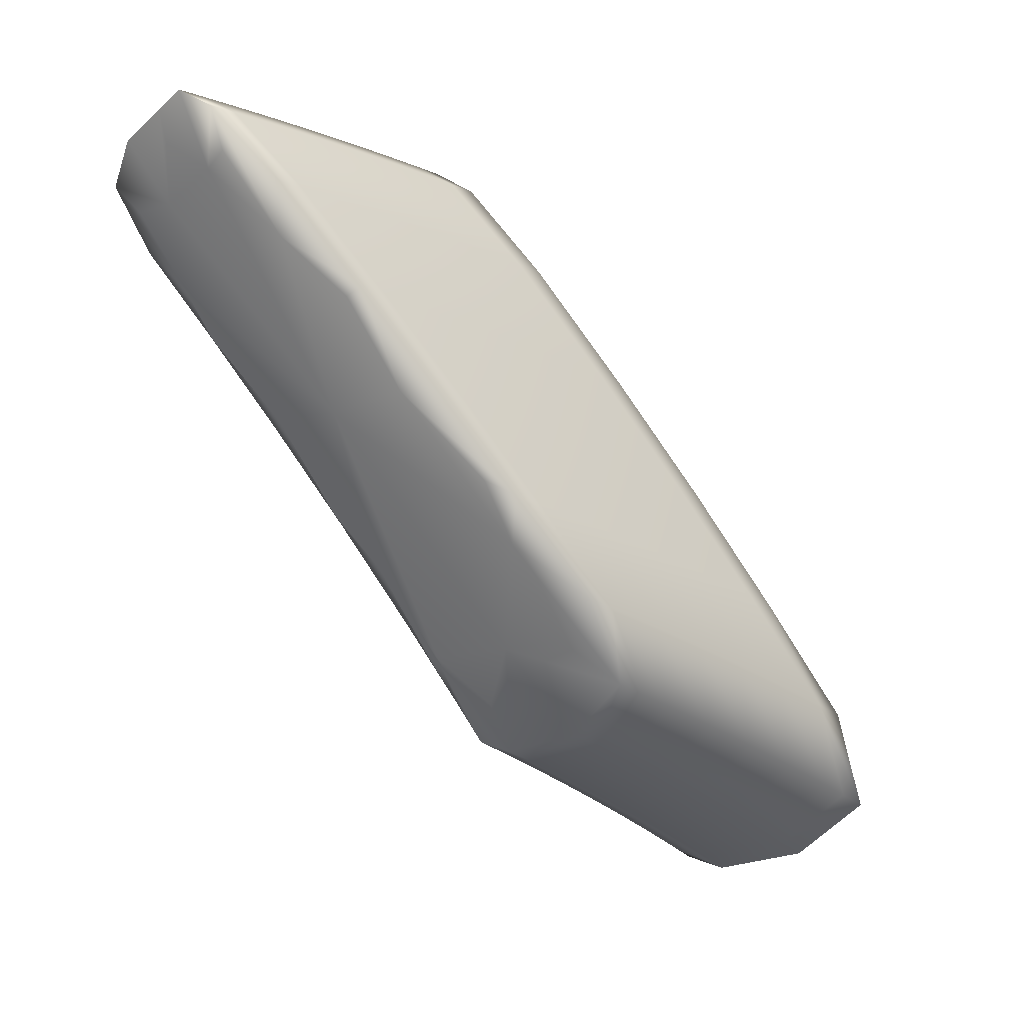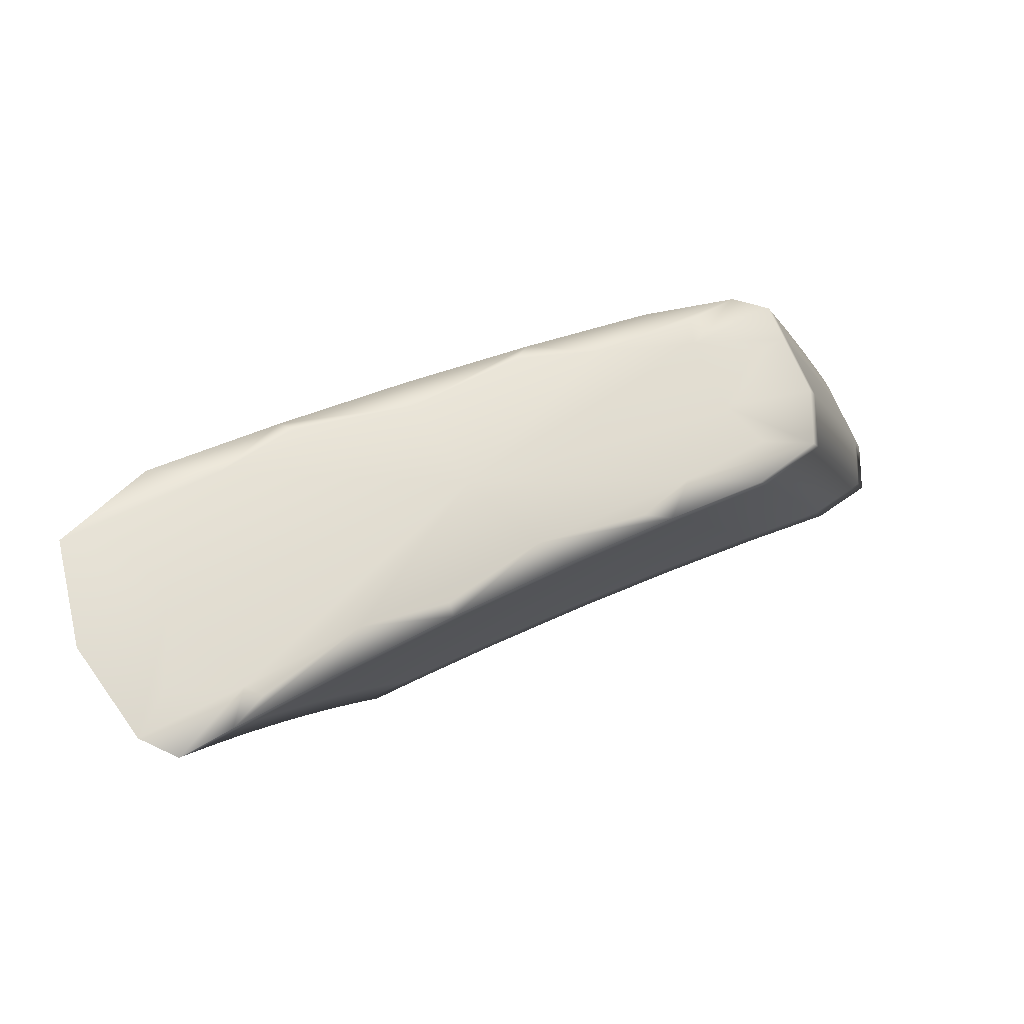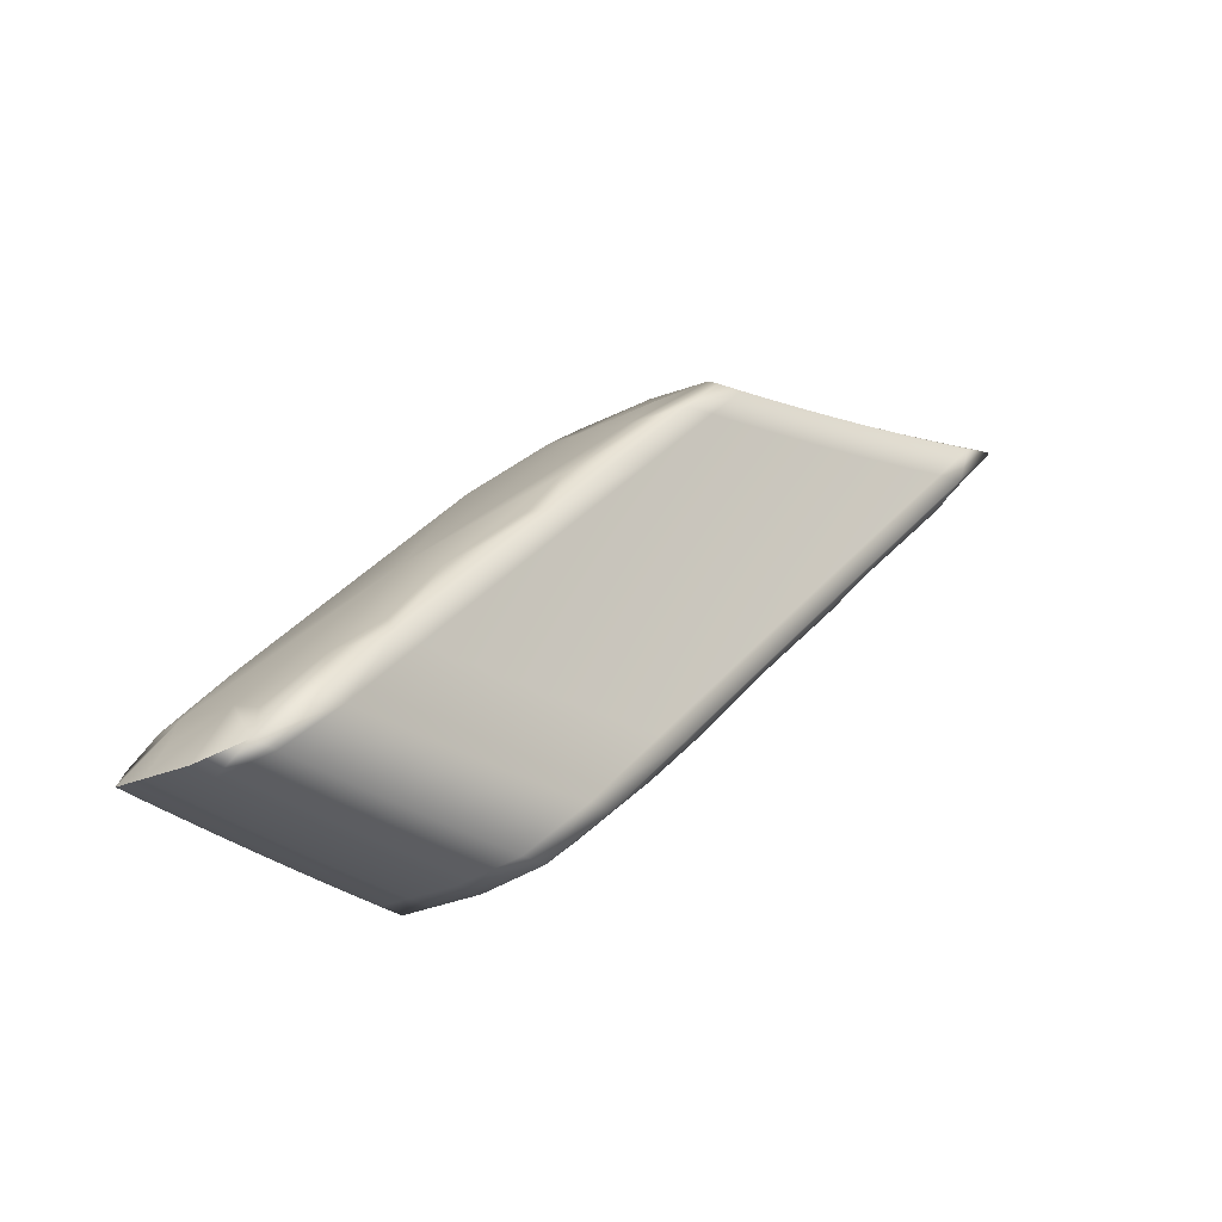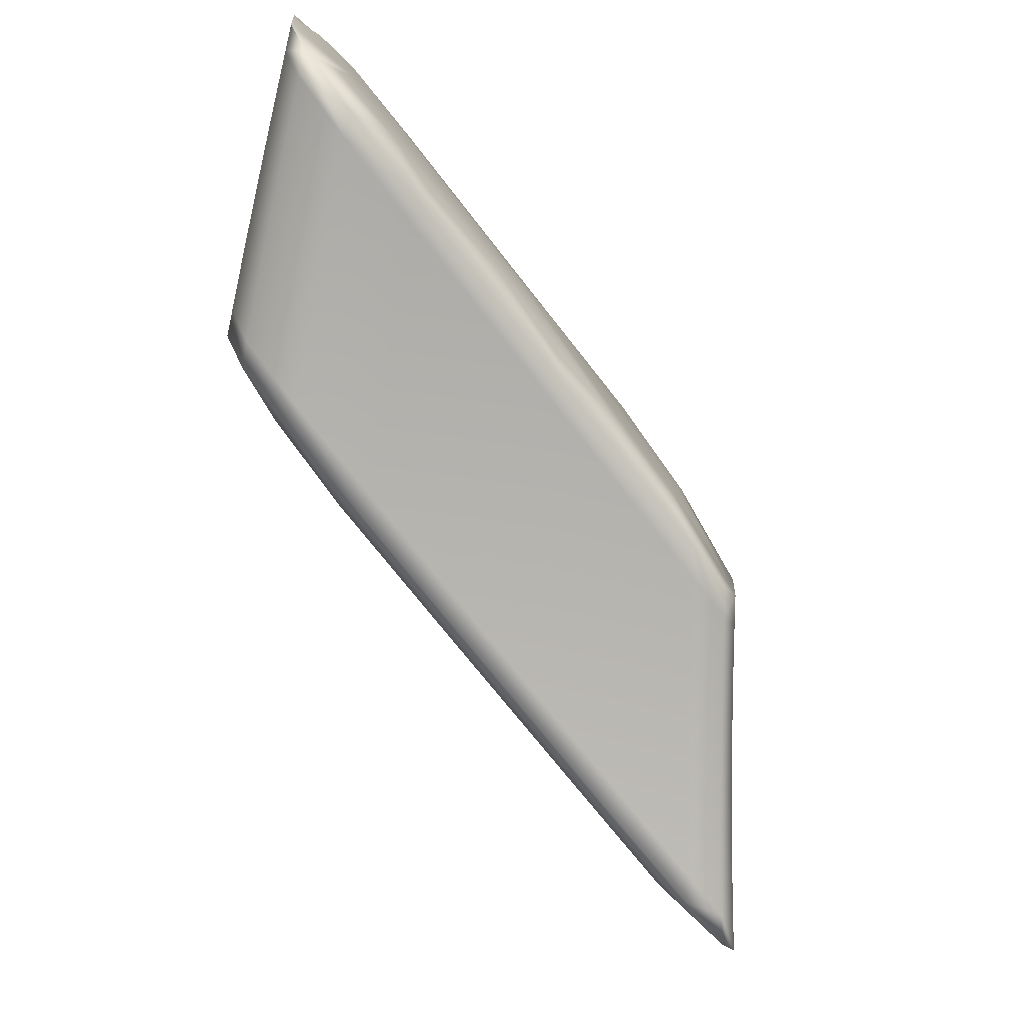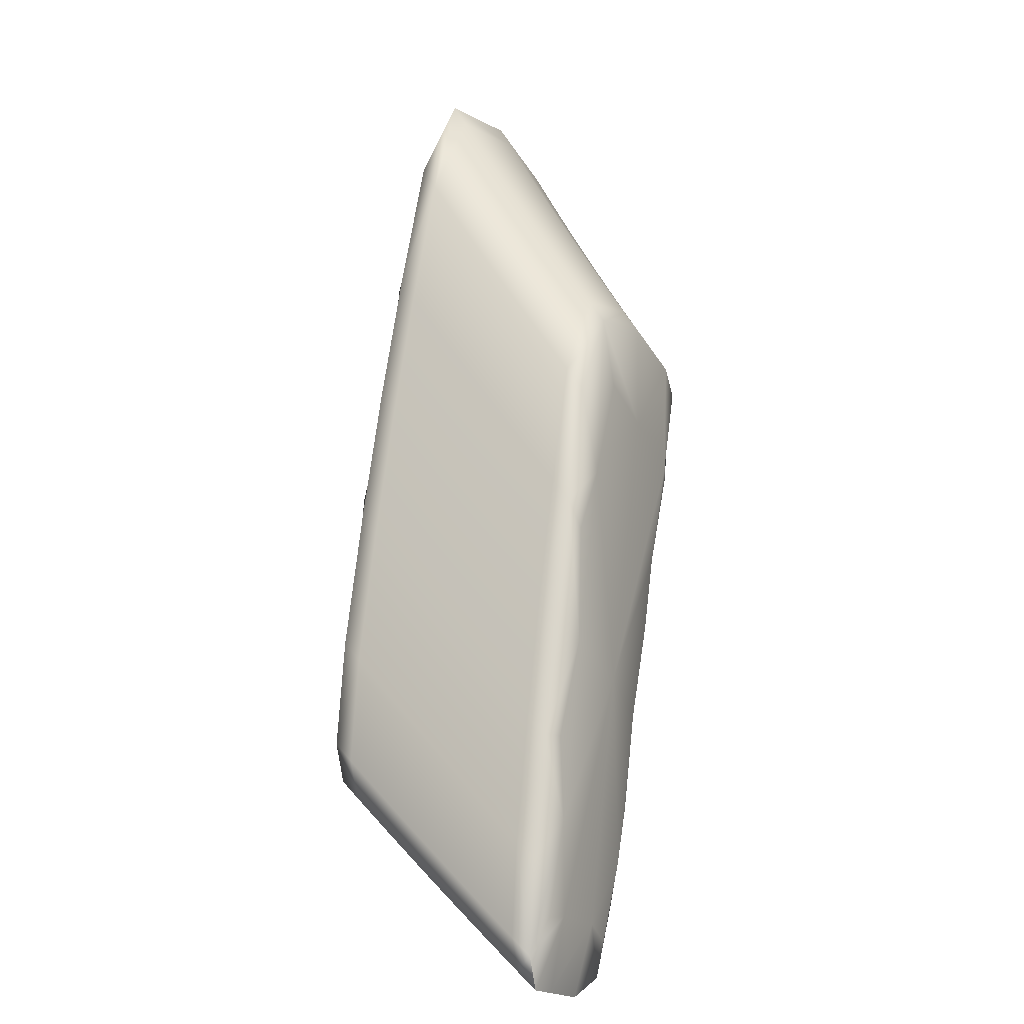
<metadata>
{"format":"obj","ext":"obj","renderer":"f3d","projection":"perspective","resolution":1024,"background":"white","views":[{"elev":58.9,"azim":129.9,"up":"+Z"},{"elev":-54.8,"azim":-99.2,"up":"+Z"},{"elev":-66.0,"azim":91.1,"up":"+Y"},{"elev":-31.9,"azim":38.5,"up":"+Z"},{"elev":13.8,"azim":0.5,"up":"+Y"}]}
</metadata>
<code>
v -3.325 5.523 -2.562
v -3.629 5.888 -3.049
v -3.684 4.863 -2.609
v -3.345 4.622 -2.211
v -3.464 5.777 -2.79
v -3.489 4.644 -2.355
v -3.324 5.511 -2.977
v -3.221 5.324 -2.711
v -3.367 5.66 -2.641
v -3.238 5.411 -2.823
v -3.239 5.532 -2.859
v -3.23 5.452 -2.734
v -3.324 5.638 -3.017
v -3.416 5.719 -2.715
v -3.282 5.585 -2.938
v -3.282 5.461 -2.9
v -3.386 5.211 -2.76
v -3.264 5.082 -2.544
v -3.292 5.121 -2.619
v -3.339 5.166 -2.689
v -3.383 4.573 -2.238
v -3.305 4.804 -2.363
v -3.341 4.8 -2.407
v -3.442 4.879 -2.535
v -3.392 4.84 -2.471
v -3.437 4.609 -2.296
v -3.496 5.644 -3.21
v -3.555 5.893 -2.941
v -3.404 5.609 -3.133
v -3.403 5.741 -3.176
v -3.51 5.835 -2.865
v -3.364 5.69 -3.096
v -3.365 5.56 -3.055
v -3.504 5.79 -3.242
v -3.599 5.95 -3.018
v -3.44 5.792 -3.256
v -3.442 5.657 -3.211
v -3.592 4.714 -2.475
v -3.474 5.3 -2.903
v -3.431 5.256 -2.831
v -3.538 4.957 -2.665
v -3.49 4.918 -2.6
v -3.541 4.679 -2.415
v -3.561 5.375 -3.008
v -3.517 5.344 -2.976
v -3.625 5.066 -2.789
v -3.585 4.995 -2.731
v -3.642 4.748 -2.536
v -3.439 4.738 -2.054
v -3.615 4.787 -2.155
v -3.5 4.708 -2.042
v -3.409 4.641 -2.083
v -3.465 4.622 -2.084
v -3.578 4.697 -2.196
v -3.522 4.659 -2.14
v -3.558 4.748 -2.098
v -3.421 5.002 -2.186
v -3.587 5.125 -2.333
v -3.476 5.032 -2.21
v -3.532 5.078 -2.271
v -3.386 5.311 -2.366
v -3.433 5.385 -2.418
v -3.539 5.492 -2.554
v -3.487 5.439 -2.485
v -3.802 5.003 -2.44
v -3.727 4.865 -2.27
v -3.687 4.77 -2.312
v -3.633 4.733 -2.254
v -3.672 4.826 -2.212
v -3.766 4.89 -2.466
v -3.741 4.807 -2.37
v -3.782 4.904 -2.329
v -3.694 5.216 -2.459
v -3.641 5.17 -2.396
v -3.639 5.598 -2.693
v -3.589 5.545 -2.623
v -3.773 5.304 -2.6
v -3.747 5.262 -2.523
v -3.718 5.654 -2.817
v -3.688 5.651 -2.763
v -3.688 5.757 -2.917
v -3.62 5.979 -3.056
v -3.653 5.841 -2.887
v -3.711 5.677 -2.798
v -3.658 4.995 -2.717
v -3.667 4.766 -2.566
v -3.611 4.842 -2.629
v -3.608 5.014 -2.764
v -3.462 4.733 -2.442
v -3.463 4.627 -2.326
v -3.411 4.697 -2.38
v -3.417 4.859 -2.503
v -3.308 5.58 -3.029
v -3.303 5.486 -2.938
v -3.267 5.53 -2.95
v -3.303 5.612 -2.977
v -3.224 5.478 -2.872
v -3.216 5.385 -2.785
v -3.224 5.34 -2.695
v -3.217 5.506 -2.82
v -3.342 5.631 -2.604
v -3.299 5.622 -2.767
v -3.279 5.444 -2.616
v -3.44 5.748 -2.752
v -3.389 5.734 -2.921
v -3.344 5.678 -2.844
v -3.392 5.689 -2.678
v -3.261 5.559 -2.898
v -3.26 5.436 -2.861
v -3.353 5.378 -2.879
v -3.363 5.189 -2.724
v -3.309 5.33 -2.805
v -3.268 5.098 -2.584
v -3.251 5.194 -2.593
v -3.263 5.282 -2.731
v -3.316 5.143 -2.654
v -3.356 4.555 -2.209
v -3.319 4.732 -2.291
v -3.315 4.78 -2.376
v -3.359 4.66 -2.319
v -3.289 4.952 -2.431
v -3.318 4.957 -2.509
v -3.416 5.042 -2.643
v -3.368 4.999 -2.576
v -3.366 4.82 -2.439
v -3.41 4.591 -2.267
v -3.509 5.673 -3.209
v -3.46 5.681 -3.251
v -3.423 5.73 -3.268
v -3.458 5.817 -3.296
v -3.386 5.681 -3.188
v -3.385 5.585 -3.094
v -3.348 5.631 -3.108
v -3.384 5.715 -3.136
v -3.533 5.864 -2.903
v -3.473 5.845 -3.078
v -3.432 5.79 -2.999
v -3.487 5.806 -2.828
v -3.344 5.664 -3.056
v -3.345 5.536 -3.016
v -3.58 5.802 -3.123
v -3.513 5.899 -3.157
v -3.577 5.921 -2.979
v -3.421 5.767 -3.216
v -3.423 5.633 -3.172
v -3.566 4.697 -2.445
v -3.513 4.77 -2.503
v -3.514 4.937 -2.632
v -3.562 4.806 -2.566
v -3.437 5.472 -3.029
v -3.453 5.278 -2.867
v -3.395 5.425 -2.954
v -3.408 5.233 -2.796
v -3.509 5.125 -2.78
v -3.463 5.083 -2.711
v -3.466 4.899 -2.567
v -3.515 4.662 -2.385
v -3.55 5.51 -3.085
v -3.537 5.365 -3.012
v -3.477 5.518 -3.105
v -3.496 5.322 -2.939
v -3.611 5.241 -2.888
v -3.553 5.166 -2.849
v -3.562 4.976 -2.698
v -3.617 4.731 -2.505
v -3.46 5.615 -2.596
v -3.513 5.465 -2.52
v -3.51 5.672 -2.668
v -3.605 4.725 -2.152
v -3.587 4.768 -2.127
v -3.548 4.687 -2.096
v -3.55 4.678 -2.168
v -3.415 4.726 -2.085
v -3.437 4.603 -2.056
v -3.491 4.649 -2.04
v -3.471 4.688 -2.015
v -3.367 4.673 -2.169
v -3.424 4.579 -2.154
v -3.533 4.651 -2.269
v -3.479 4.615 -2.211
v -3.494 4.641 -2.112
v -3.529 4.728 -2.07
v -3.607 4.936 -2.226
v -3.56 5.101 -2.302
v -3.551 4.893 -2.167
v -3.416 4.874 -2.136
v -3.493 4.851 -2.109
v -3.448 5.008 -2.179
v -3.504 5.055 -2.24
v -3.357 5.393 -2.438
v -3.407 5.358 -2.384
v -3.408 5.558 -2.525
v -3.389 5.137 -2.285
v -3.456 5.21 -2.313
v -3.564 5.31 -2.442
v -3.511 5.26 -2.377
v -3.46 5.412 -2.451
v -3.783 4.996 -2.487
v -3.809 4.923 -2.358
v -3.771 4.837 -2.324
v -3.767 4.825 -2.4
v -3.7 4.846 -2.241
v -3.661 4.762 -2.209
v -3.66 4.752 -2.283
v -3.717 4.8 -2.266
v -3.64 4.722 -2.386
v -3.587 4.686 -2.327
v -3.606 4.715 -2.225
v -3.644 4.807 -2.184
v -3.722 4.932 -2.577
v -3.691 4.757 -2.445
v -3.714 4.788 -2.341
v -3.755 4.885 -2.299
v -3.559 5.729 -2.741
v -3.614 5.572 -2.658
v -3.606 5.785 -2.813
v -3.717 5.02 -2.346
v -3.668 5.193 -2.427
v -3.663 4.978 -2.286
v -3.614 5.148 -2.364
v -3.668 5.409 -2.574
v -3.617 5.359 -2.508
v -3.564 5.519 -2.588
v -3.781 5.165 -2.551
v -3.772 5.285 -2.555
v -3.771 5.062 -2.406
v -3.721 5.239 -2.491
v -3.738 5.465 -2.732
v -3.719 5.458 -2.641
v -3.664 5.625 -2.728
v -3.675 5.869 -2.924
v -3.634 4.86 -2.66
v -3.437 4.715 -2.411
v -3.288 5.555 -2.99
v -3.202 5.452 -2.833
v -3.275 5.594 -2.729
v -3.367 5.706 -2.883
v -3.322 5.65 -2.806
v -3.246 5.504 -2.911
v -3.331 5.354 -2.842
v -3.24 5.258 -2.694
v -3.286 5.306 -2.768
v -3.333 4.641 -2.289
v -3.293 4.935 -2.476
v -3.392 5.021 -2.609
v -3.343 4.978 -2.542
v -3.385 4.678 -2.35
v -3.44 5.754 -3.308
v -3.367 5.656 -3.148
v -3.453 5.817 -3.039
v -3.41 5.762 -2.96
v -3.328 5.606 -3.069
v -3.532 5.926 -3.196
v -3.493 5.872 -3.117
v -3.405 5.705 -3.228
v -3.538 4.788 -2.535
v -3.416 5.449 -2.991
v -3.374 5.402 -2.916
v -3.486 5.104 -2.745
v -3.439 5.063 -2.677
v -3.488 4.752 -2.472
v -3.496 5.541 -3.143
v -3.457 5.495 -3.067
v -3.575 5.186 -2.883
v -3.531 5.145 -2.814
v -3.586 4.824 -2.597
v -3.485 5.644 -2.632
v -3.577 4.706 -2.124
v -3.462 4.629 -2.013
v -3.396 4.561 -2.126
v -3.506 4.633 -2.24
v -3.452 4.597 -2.183
v -3.52 4.668 -2.068
v -3.579 4.915 -2.197
v -3.464 4.829 -2.08
v -3.522 4.872 -2.138
v -3.382 5.529 -2.49
v -3.428 5.184 -2.28
v -3.538 5.285 -2.41
v -3.483 5.235 -2.345
v -3.434 5.587 -2.561
v -3.798 4.856 -2.353
v -3.689 4.781 -2.237
v -3.613 4.704 -2.357
v -3.56 4.668 -2.298
v -3.633 4.744 -2.18
v -3.717 4.774 -2.475
v -3.666 4.739 -2.416
v -3.744 4.819 -2.295
v -3.583 5.757 -2.777
v -3.69 4.999 -2.315
v -3.635 4.957 -2.256
v -3.643 5.384 -2.541
v -3.591 5.335 -2.475
v -3.535 5.7 -2.704
v -3.798 5.082 -2.437
v -3.744 5.041 -2.376
v -3.744 5.483 -2.675
v -3.694 5.433 -2.608
v -3.63 5.813 -2.85
v -3.673 5.364 -2.834
v -3.327 5.044 -2.363
f 81 231 82 2
f 82 231 83 35
f 83 231 84 80
f 84 231 81 79
f 85 232 86 3
f 86 232 87 48
f 87 232 88 47
f 88 232 85 46
f 89 233 90 6
f 90 233 91 26
f 91 233 92 25
f 92 233 89 24
f 93 234 94 7
f 94 234 95 16
f 95 234 96 15
f 96 234 93 13
f 97 235 98 10
f 98 235 99 8
f 99 235 100 12
f 100 235 97 11
f 101 236 102 9
f 102 236 100 11
f 100 236 103 12
f 103 236 101 1
f 104 237 105 5
f 105 237 96 13
f 96 237 106 15
f 106 237 104 14
f 107 238 106 14
f 106 238 108 15
f 108 238 102 11
f 102 238 107 9
f 109 239 97 10
f 97 239 108 11
f 108 239 95 15
f 95 239 109 16
f 110 240 111 17
f 111 240 112 20
f 112 240 94 16
f 94 240 110 7
f 113 241 114 18
f 114 241 98 8
f 98 241 115 10
f 115 241 113 19
f 116 242 115 19
f 115 242 109 10
f 109 242 112 16
f 112 242 116 20
f 117 243 118 4
f 118 243 119 22
f 119 243 120 23
f 120 243 117 21
f 121 244 113 18
f 113 244 122 19
f 122 244 119 23
f 119 244 121 22
f 123 245 92 24
f 92 245 124 25
f 124 245 111 20
f 111 245 123 17
f 125 246 122 23
f 122 246 116 19
f 116 246 124 20
f 124 246 125 25
f 126 247 120 21
f 120 247 125 23
f 125 247 91 25
f 91 247 126 26
f 127 248 128 27
f 128 248 129 37
f 129 248 130 36
f 130 248 127 34
f 131 249 132 29
f 132 249 133 33
f 133 249 134 32
f 134 249 131 30
f 135 250 136 28
f 136 250 134 30
f 134 250 137 32
f 137 250 135 31
f 138 251 137 31
f 137 251 139 32
f 139 251 105 13
f 105 251 138 5
f 140 252 93 7
f 93 252 139 13
f 139 252 133 32
f 133 252 140 33
f 82 253 141 2
f 141 253 130 34
f 130 253 142 36
f 142 253 82 35
f 143 254 142 35
f 142 254 144 36
f 144 254 136 30
f 136 254 143 28
f 145 255 131 29
f 131 255 144 30
f 144 255 129 36
f 129 255 145 37
f 146 256 147 43
f 147 256 148 42
f 148 256 149 41
f 149 256 146 38
f 132 257 150 29
f 150 257 151 39
f 151 257 152 40
f 152 257 132 33
f 110 258 140 7
f 140 258 152 33
f 152 258 153 40
f 153 258 110 17
f 151 259 154 39
f 154 259 148 41
f 148 259 155 42
f 155 259 151 40
f 123 260 153 17
f 153 260 155 40
f 155 260 156 42
f 156 260 123 24
f 157 261 89 6
f 89 261 156 24
f 156 261 147 42
f 147 261 157 43
f 158 262 159 44
f 159 262 160 45
f 160 262 128 37
f 128 262 158 27
f 161 263 150 39
f 150 263 145 29
f 145 263 160 37
f 160 263 161 45
f 162 264 88 46
f 88 264 163 47
f 163 264 159 45
f 159 264 162 44
f 164 265 154 41
f 154 265 161 39
f 161 265 163 45
f 163 265 164 47
f 165 266 149 38
f 149 266 164 41
f 164 266 87 47
f 87 266 165 48
f 104 267 166 14
f 166 267 167 64
f 167 267 168 63
f 168 267 104 5
f 169 268 170 50
f 170 268 171 56
f 171 268 172 55
f 172 268 169 54
f 173 269 174 52
f 174 269 175 53
f 175 269 176 51
f 176 269 173 49
f 177 270 117 4
f 117 270 178 21
f 178 270 174 53
f 174 270 177 52
f 90 271 179 6
f 179 271 172 54
f 172 271 180 55
f 180 271 90 26
f 126 272 180 26
f 180 272 181 55
f 181 272 178 53
f 178 272 126 21
f 182 273 175 51
f 175 273 181 53
f 181 273 171 55
f 171 273 182 56
f 170 274 183 50
f 183 274 184 58
f 184 274 185 60
f 185 274 170 56
f 186 275 176 49
f 176 275 187 51
f 187 275 188 59
f 188 275 186 57
f 182 276 185 56
f 185 276 189 60
f 189 276 187 59
f 187 276 182 51
f 101 277 190 1
f 190 277 191 61
f 191 277 192 62
f 192 277 101 9
f 193 278 188 57
f 188 278 194 59
f 194 278 191 62
f 191 278 193 61
f 184 279 195 58
f 195 279 167 63
f 167 279 196 64
f 196 279 184 60
f 194 280 189 59
f 189 280 196 60
f 196 280 197 64
f 197 280 194 62
f 107 281 192 9
f 192 281 197 62
f 197 281 166 64
f 166 281 107 14
f 198 282 199 65
f 199 282 200 72
f 200 282 201 71
f 201 282 198 70
f 202 283 203 69
f 203 283 204 68
f 204 283 205 67
f 205 283 202 66
f 146 284 206 38
f 206 284 204 67
f 204 284 207 68
f 207 284 146 43
f 179 285 157 6
f 157 285 207 43
f 207 285 208 68
f 208 285 179 54
f 209 286 169 50
f 169 286 208 54
f 208 286 203 68
f 203 286 209 69
f 210 287 201 70
f 201 287 211 71
f 211 287 86 48
f 86 287 210 3
f 212 288 206 67
f 206 288 165 38
f 165 288 211 48
f 211 288 212 71
f 213 289 205 66
f 205 289 212 67
f 212 289 200 71
f 200 289 213 72
f 135 290 214 31
f 214 290 215 76
f 215 290 216 75
f 216 290 135 28
f 202 291 217 66
f 217 291 218 73
f 218 291 219 74
f 219 291 202 69
f 183 292 209 50
f 209 292 219 69
f 219 292 220 74
f 220 292 183 58
f 218 293 221 73
f 221 293 215 75
f 215 293 222 76
f 222 293 218 74
f 195 294 220 58
f 220 294 222 74
f 222 294 223 76
f 223 294 195 63
f 138 295 168 5
f 168 295 223 63
f 223 295 214 76
f 214 295 138 31
f 224 296 225 77
f 225 296 226 78
f 226 296 199 72
f 199 296 224 65
f 227 297 217 73
f 217 297 213 66
f 213 297 226 72
f 226 297 227 78
f 228 298 84 79
f 84 298 229 80
f 229 298 225 78
f 225 298 228 77
f 230 299 221 75
f 221 299 227 73
f 227 299 229 78
f 229 299 230 80
f 143 300 216 28
f 216 300 230 75
f 230 300 83 80
f 83 300 143 35
f 81 301 228 79
f 228 301 224 77
f 224 301 198 65
f 198 301 210 70
f 210 301 85 3
f 85 301 162 46
f 162 301 158 44
f 158 301 127 27
f 127 301 141 34
f 141 301 81 2
f 99 302 114 8
f 114 302 121 18
f 121 302 118 22
f 118 302 177 4
f 177 302 173 52
f 173 302 186 49
f 186 302 193 57
f 193 302 190 61
f 190 302 103 1
f 103 302 99 12

</code>
